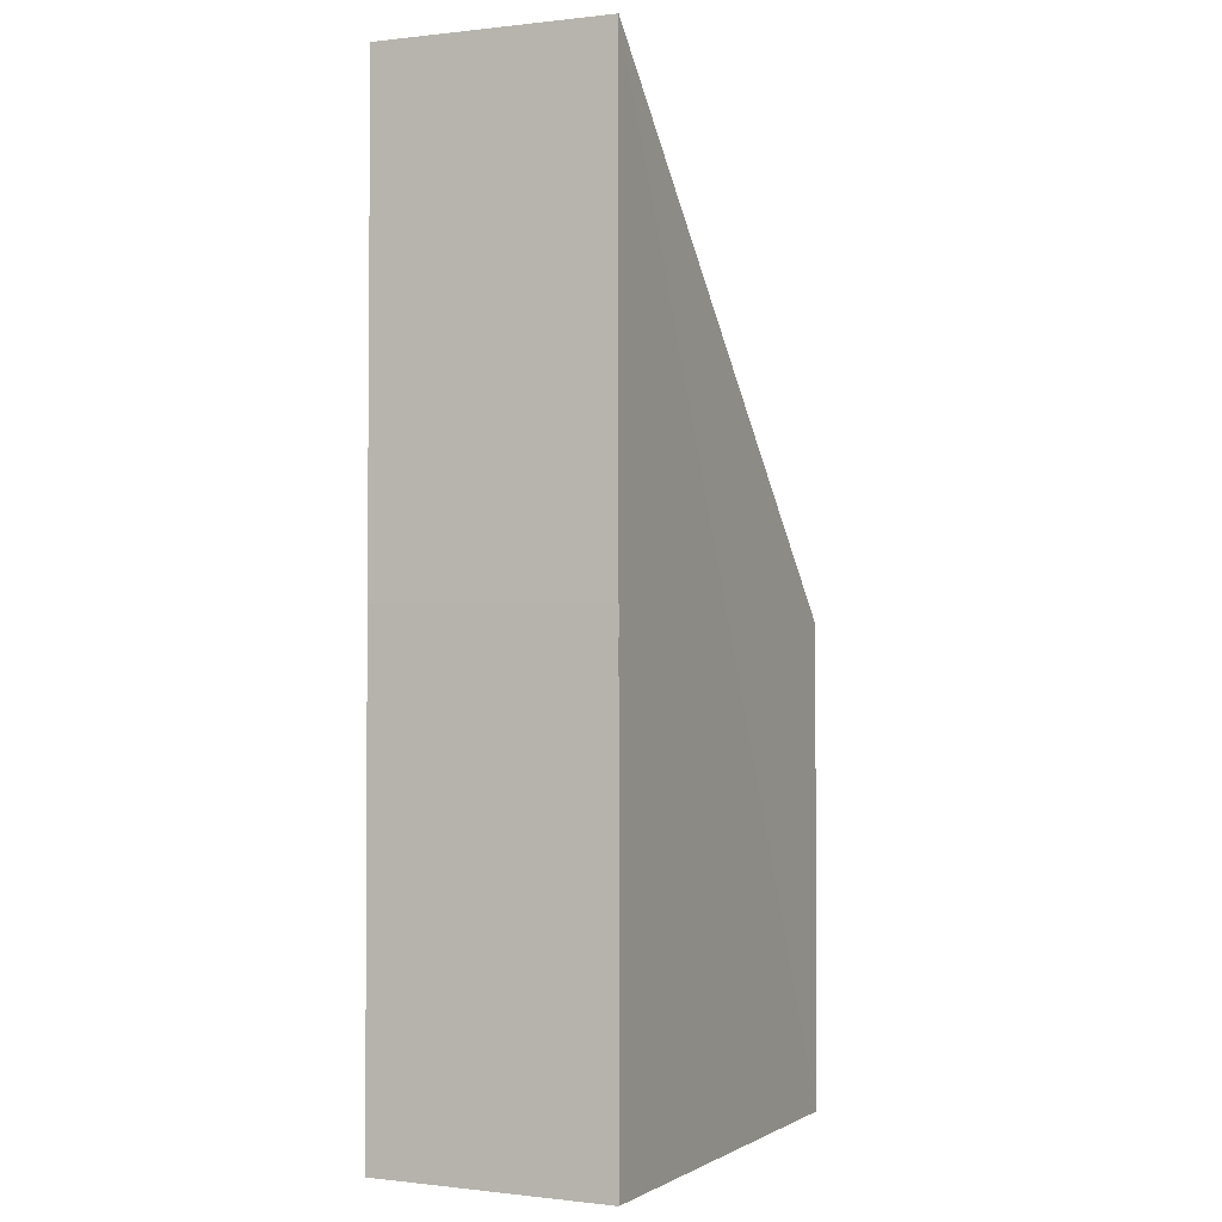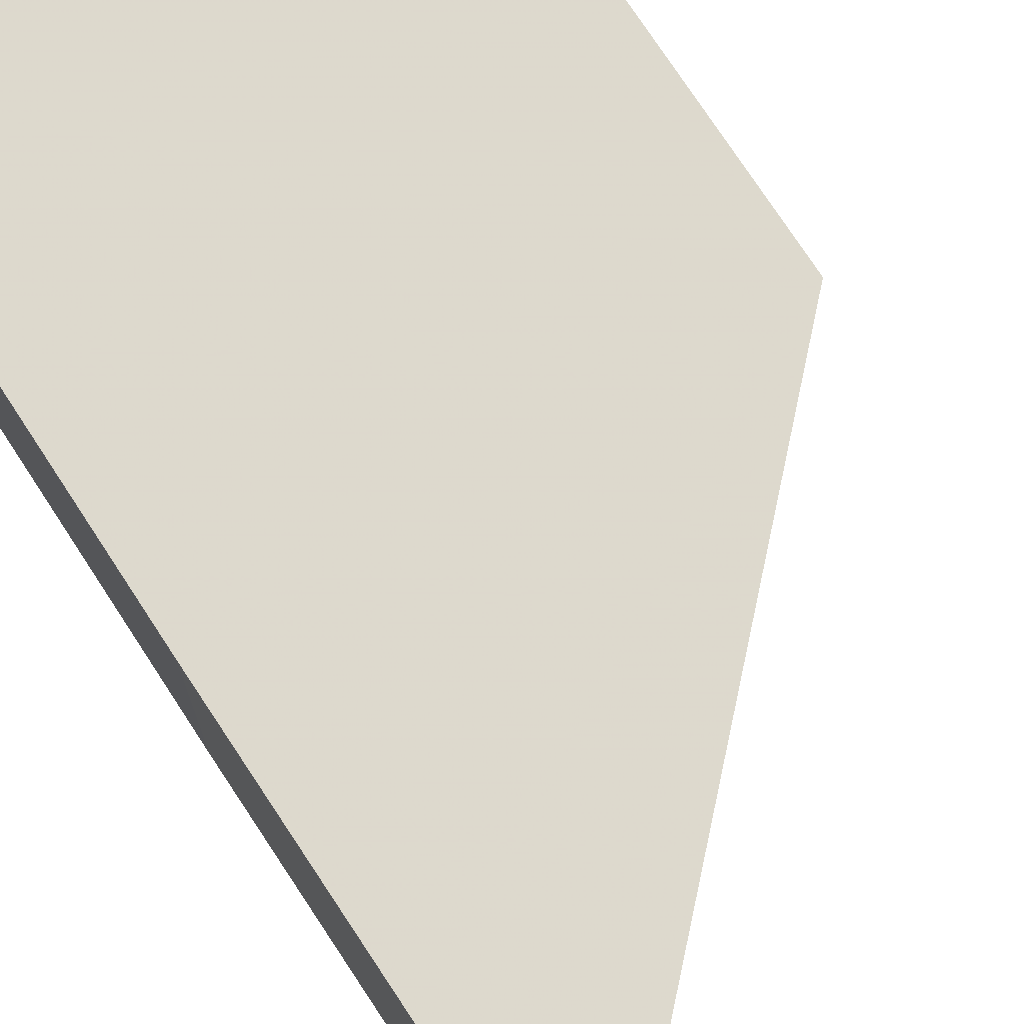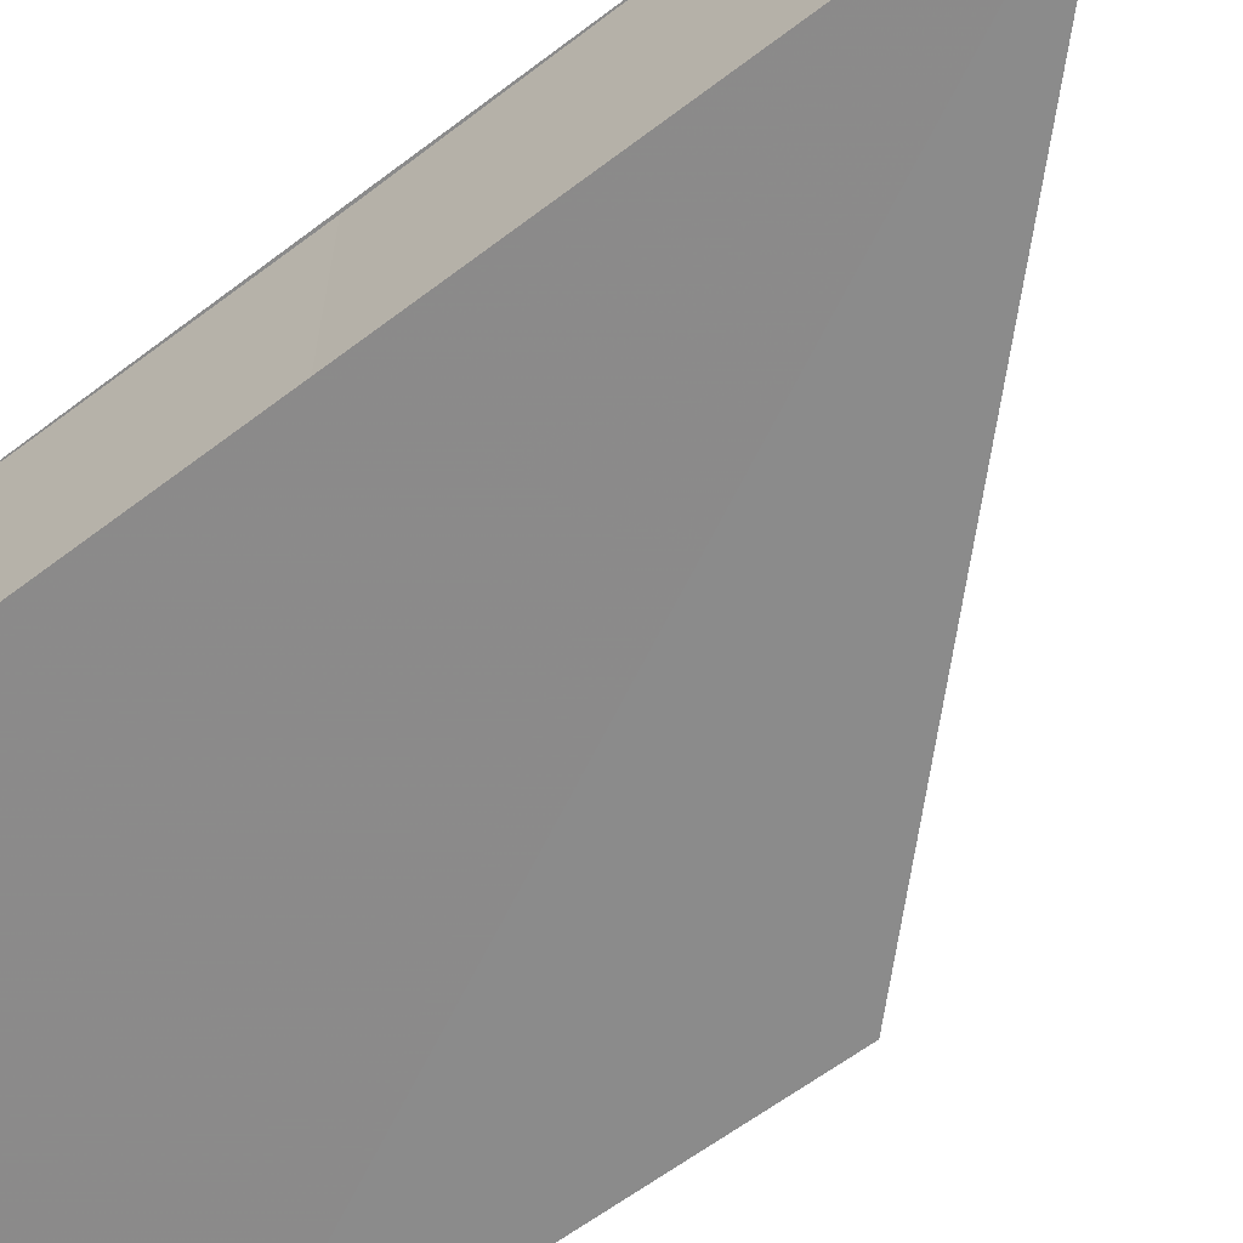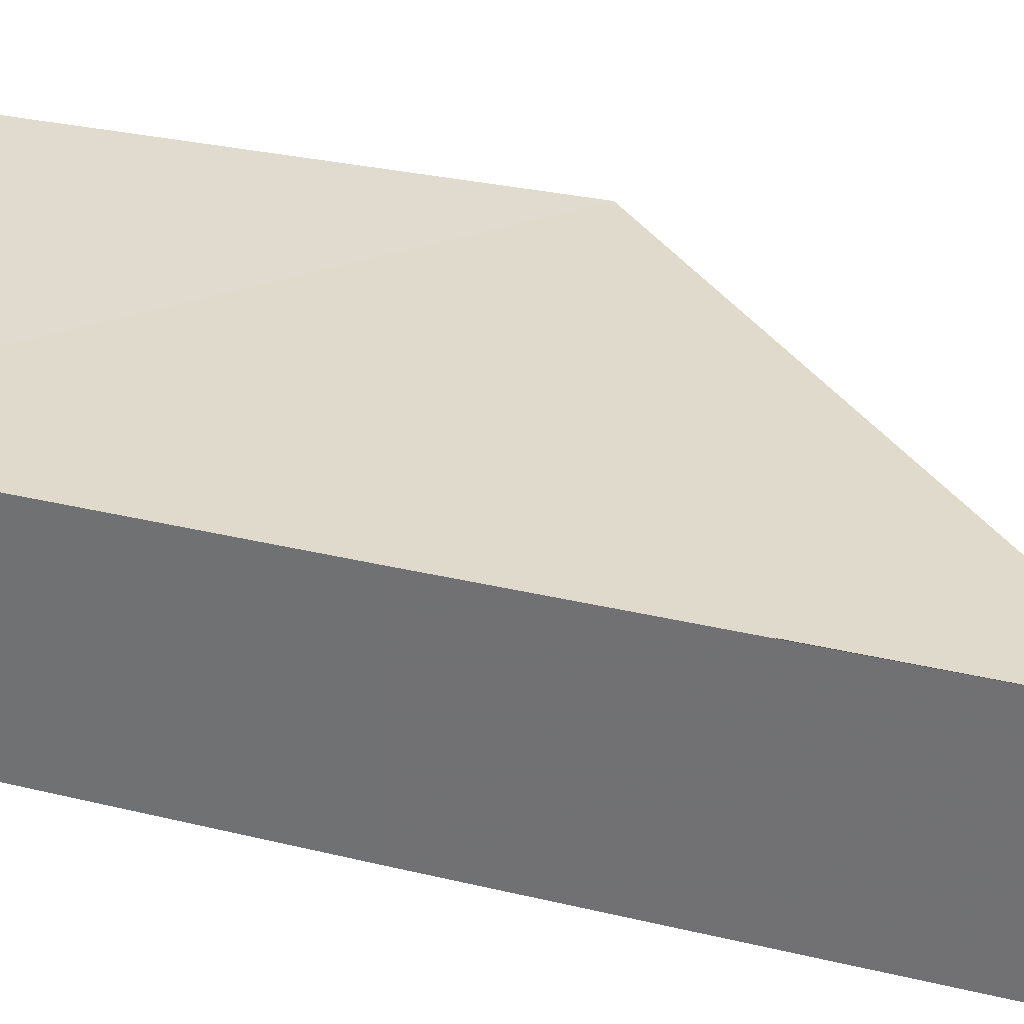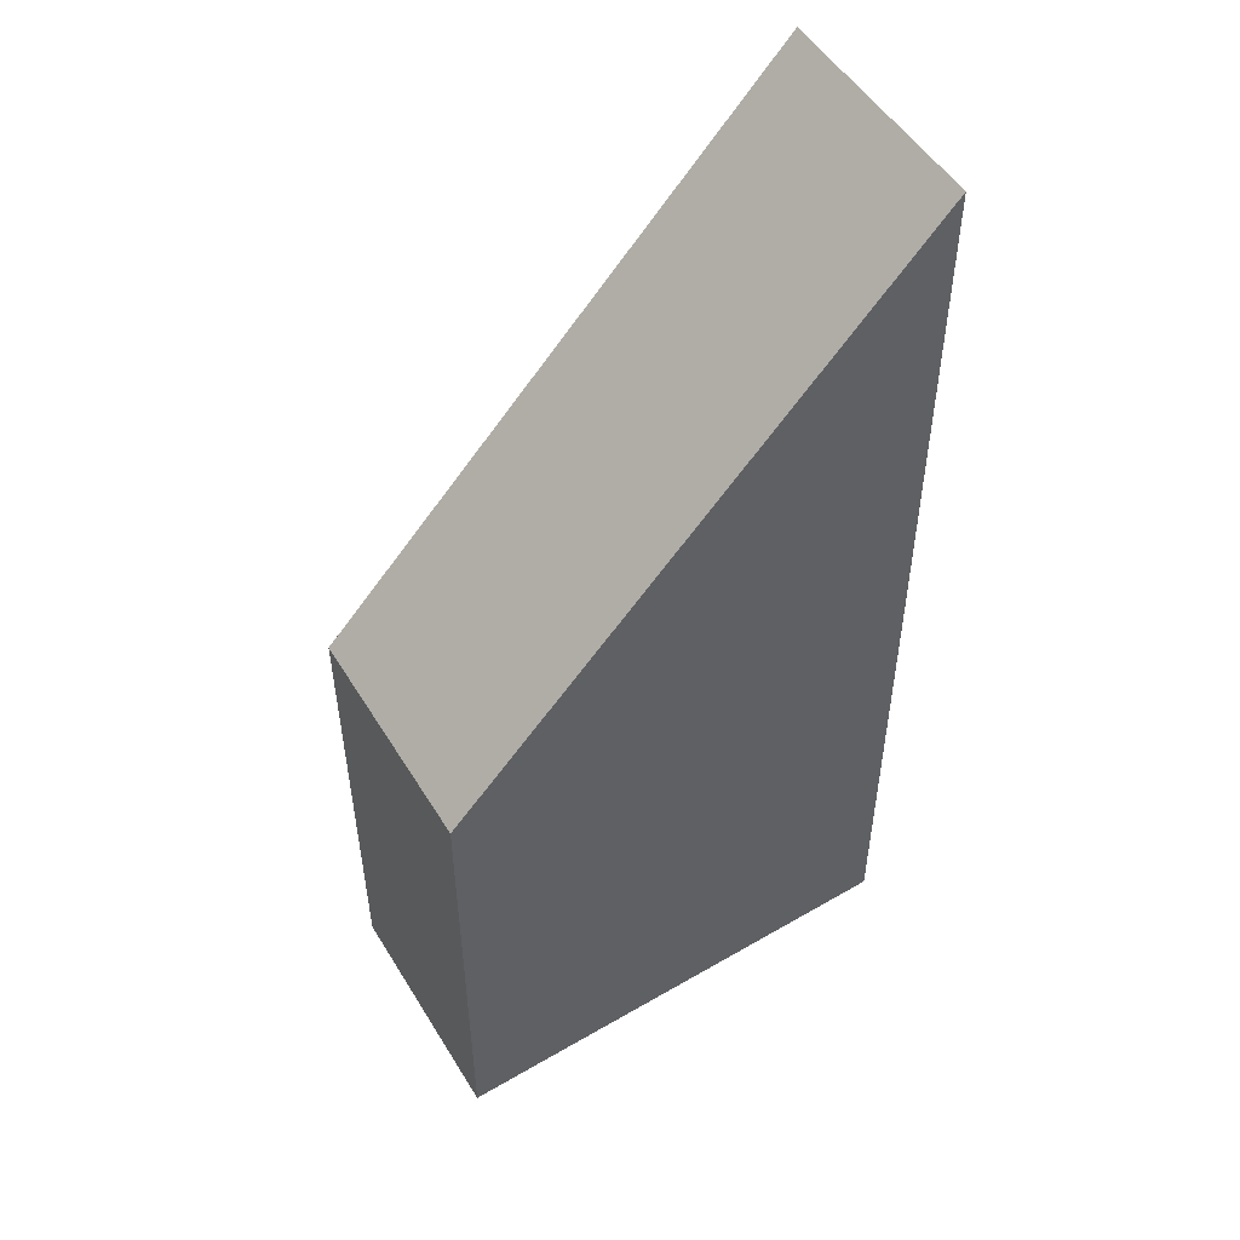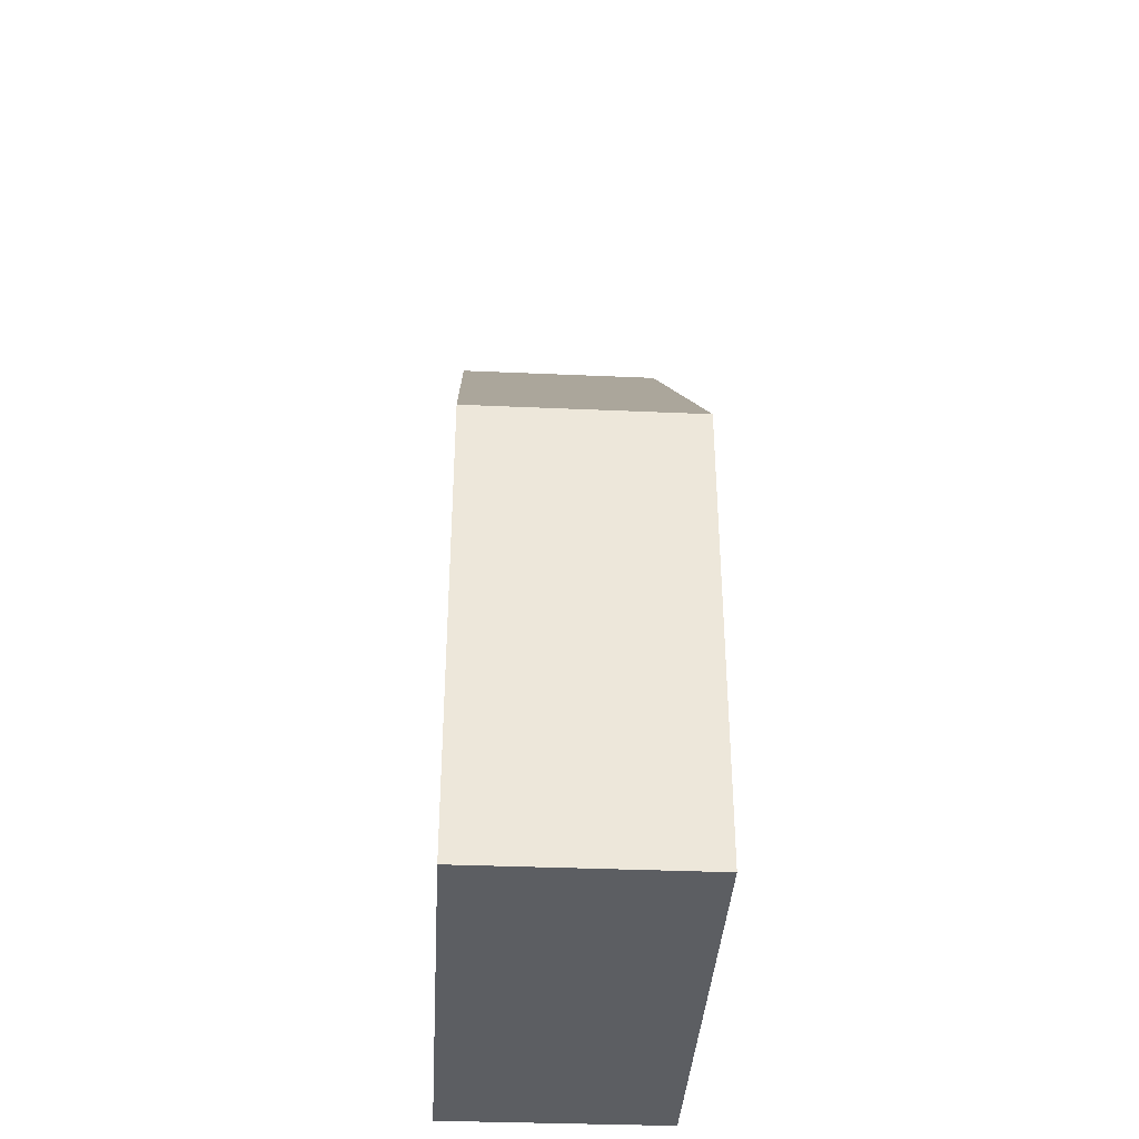
<metadata>
{"format":"obj","ext":"obj","renderer":"f3d","projection":"perspective","resolution":1024,"background":"white","views":[{"elev":-2.5,"azim":114.1,"up":"+Y"},{"elev":71.9,"azim":146.7,"up":"+Z"},{"elev":-63.7,"azim":127.3,"up":"+Z"},{"elev":33.0,"azim":108.3,"up":"+Z"},{"elev":50.9,"azim":-32.1,"up":"+Y"},{"elev":-37.4,"azim":-93.2,"up":"+Y"}]}
</metadata>
<code>
o 1607
v 2224 1871 12.21
v 2224 1871 12.2
v 2224 1871 12.21
v 2224 1871 12.21
v 2224 1871 12.2
v 2224 1871 12.21
v 2224 1871 12.2
v 2224 1871 12.2
v 2224 1871 12.21
v 2224 1871 12.21
v 2224 1871 12.21
v 2224 1871 12.2
v 2224 1871 12.21
v 2224 1871 12.21
v 2224 1871 12.21
v 2224 1871 12.2
v 2224 1871 12.2
v 2224 1871 12.2
v 2224 1871 12.2
v 2224 1871 12.21
v 2224 1871 12.2
v 2224 1871 12.2
v 2224 1871 12.2
f 1 2 3
f 4 2 5
f 4 6 3
f 7 2 8
f 7 6 9
f 1 10 11
f 11 12 7
f 10 12 13
f 12 14 13
f 12 15 16
f 17 15 3
f 17 18 19
f 17 20 21
f 20 22 23

</code>
